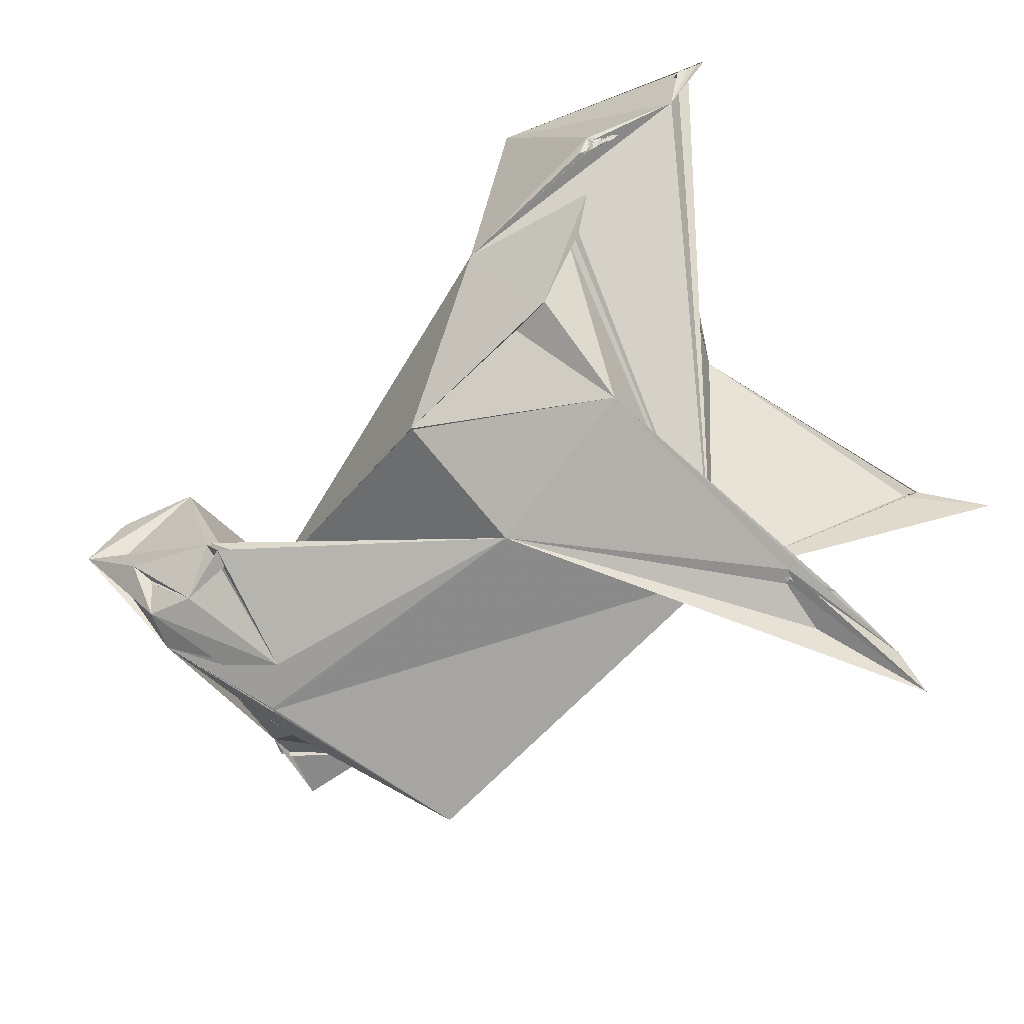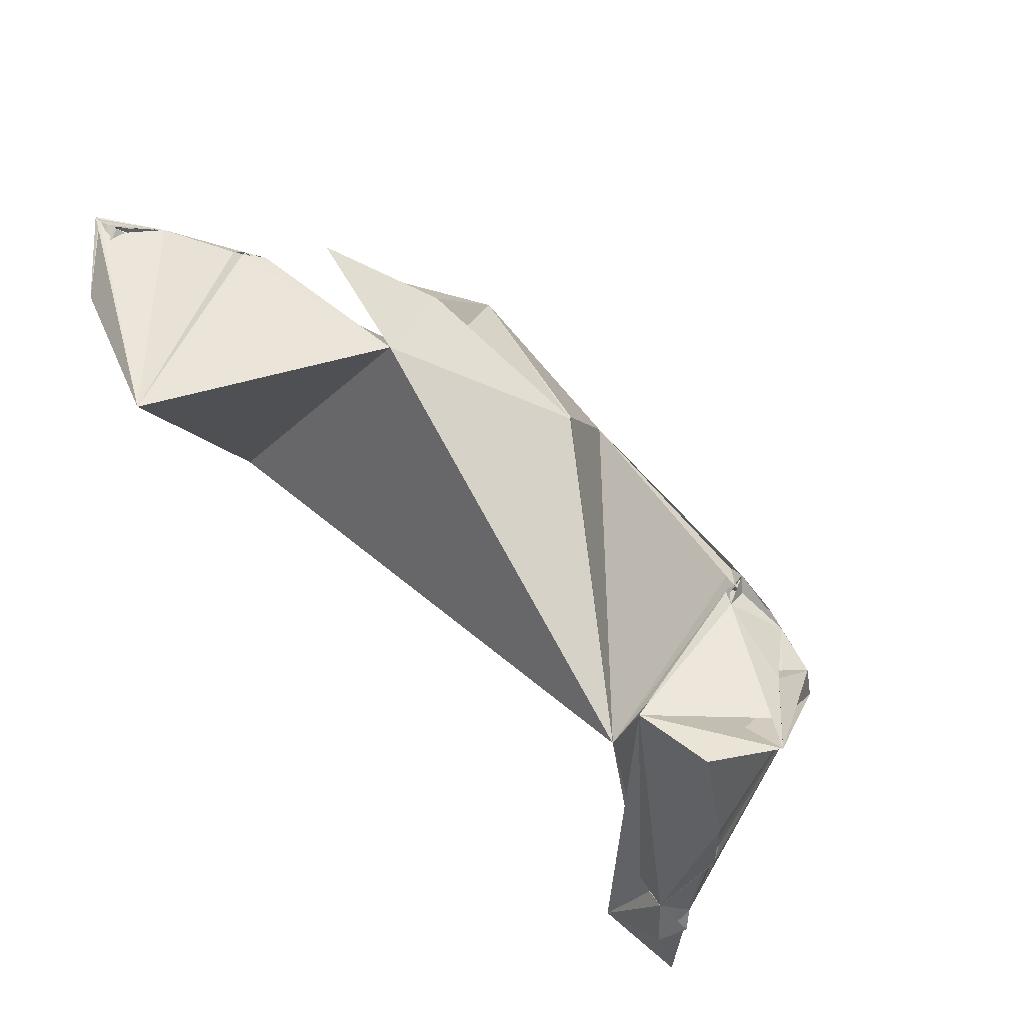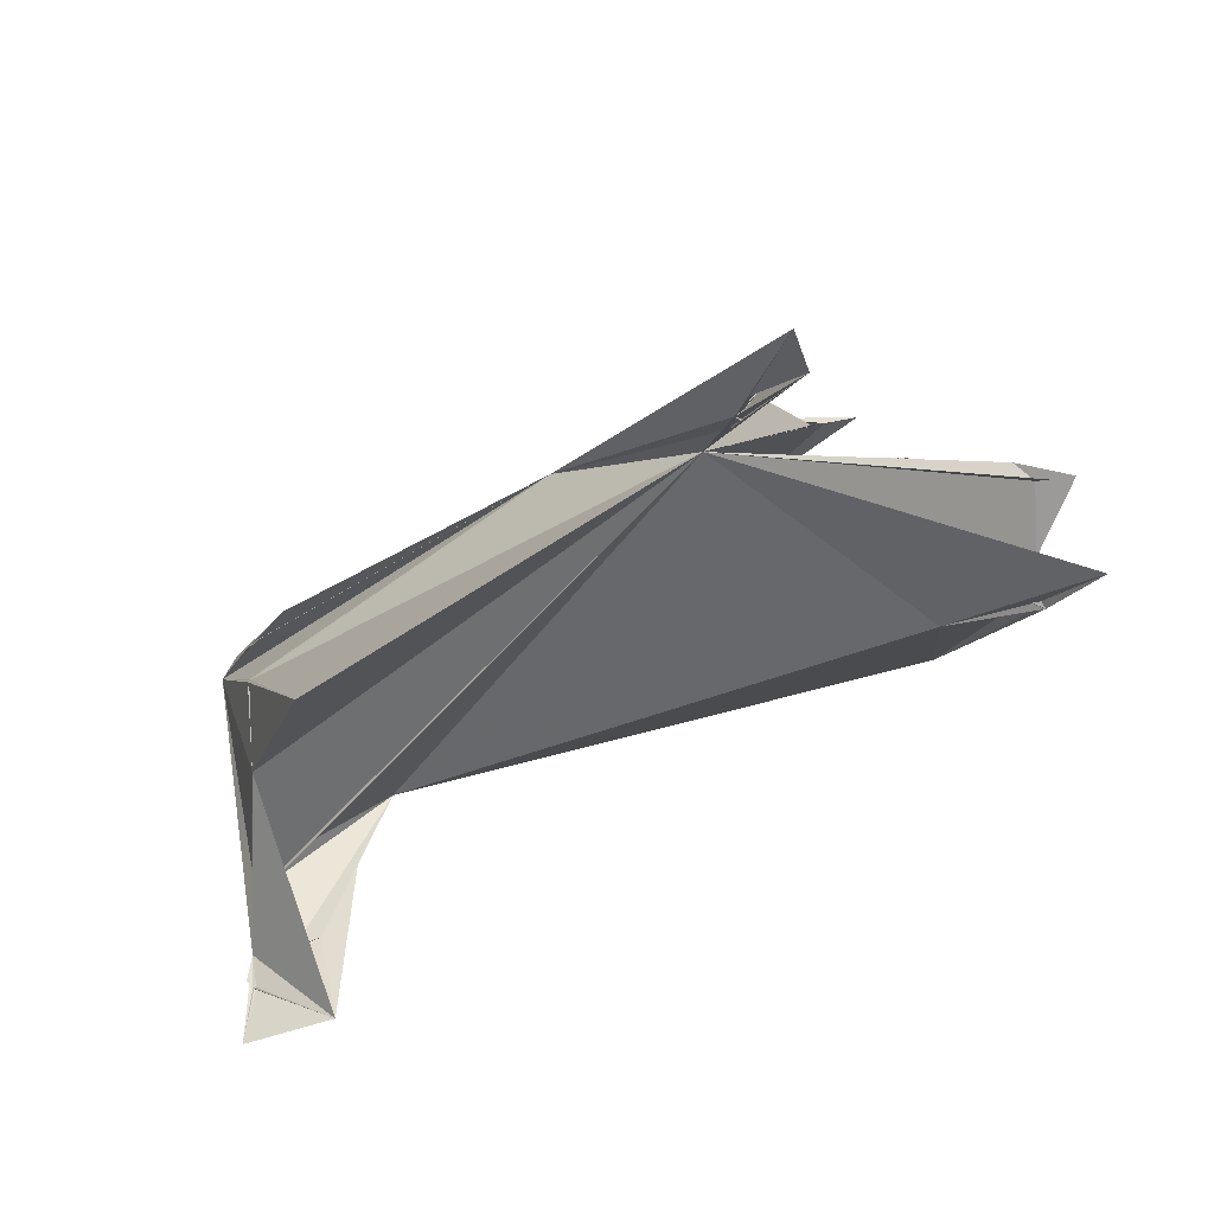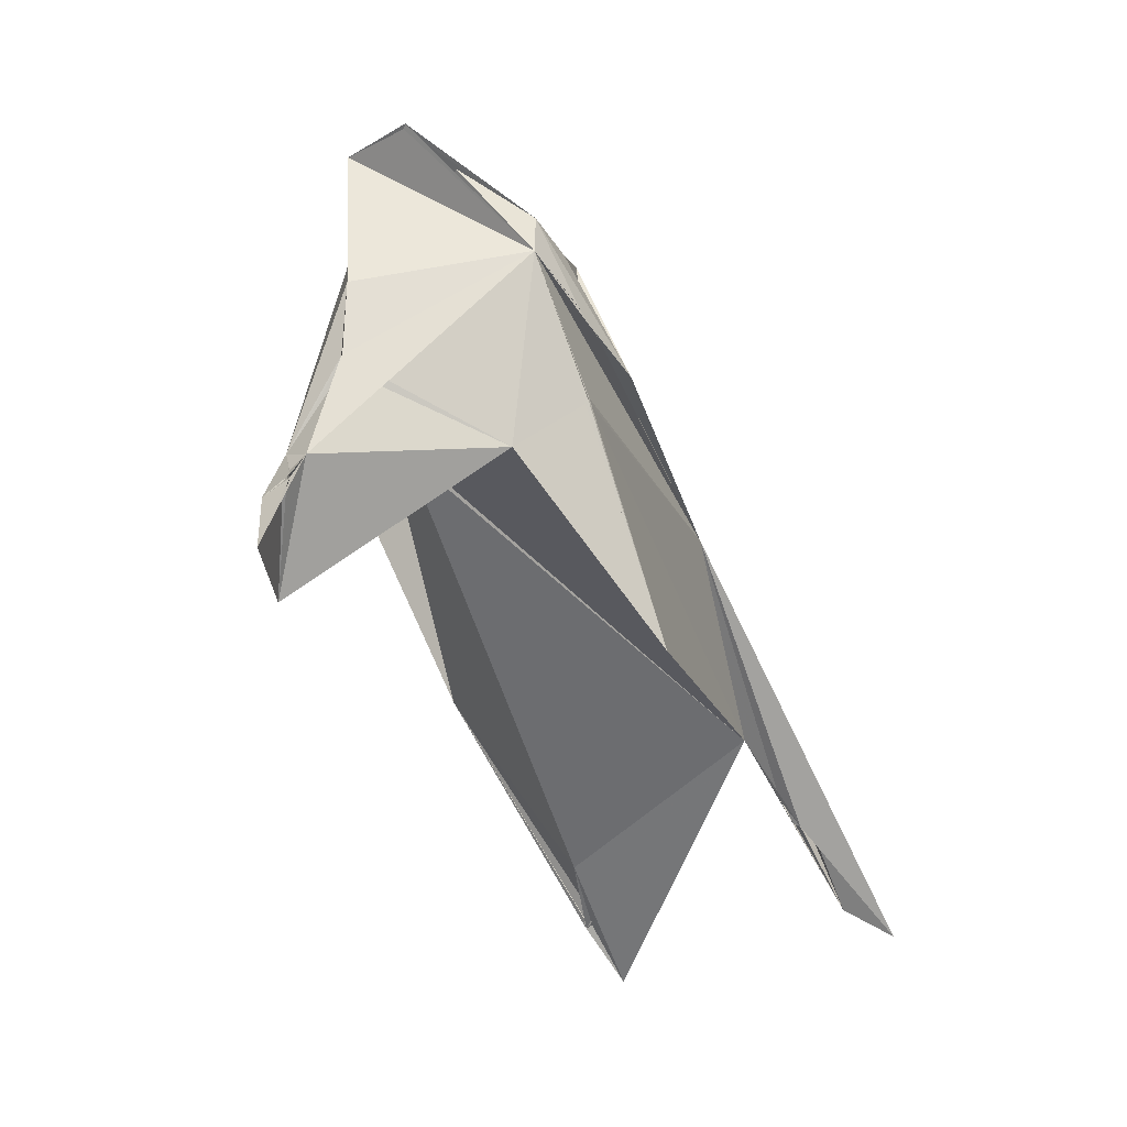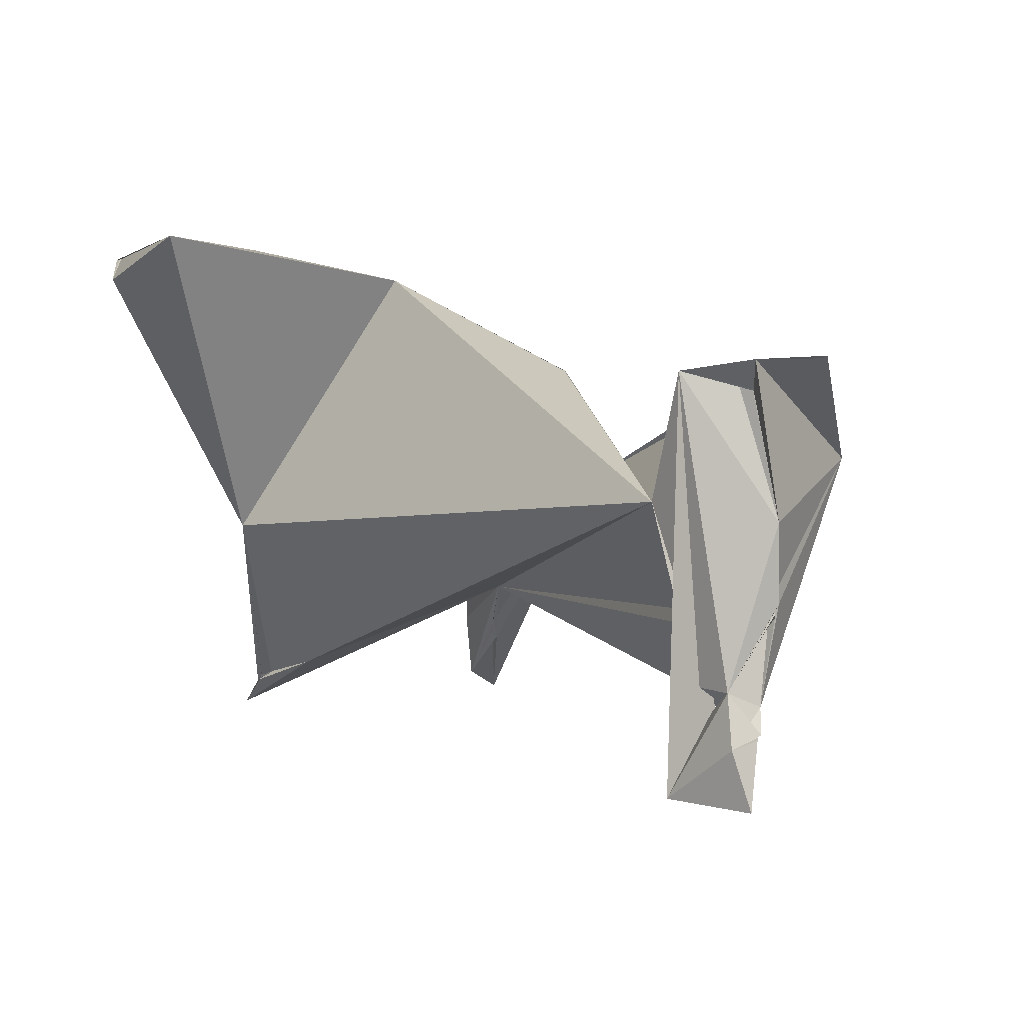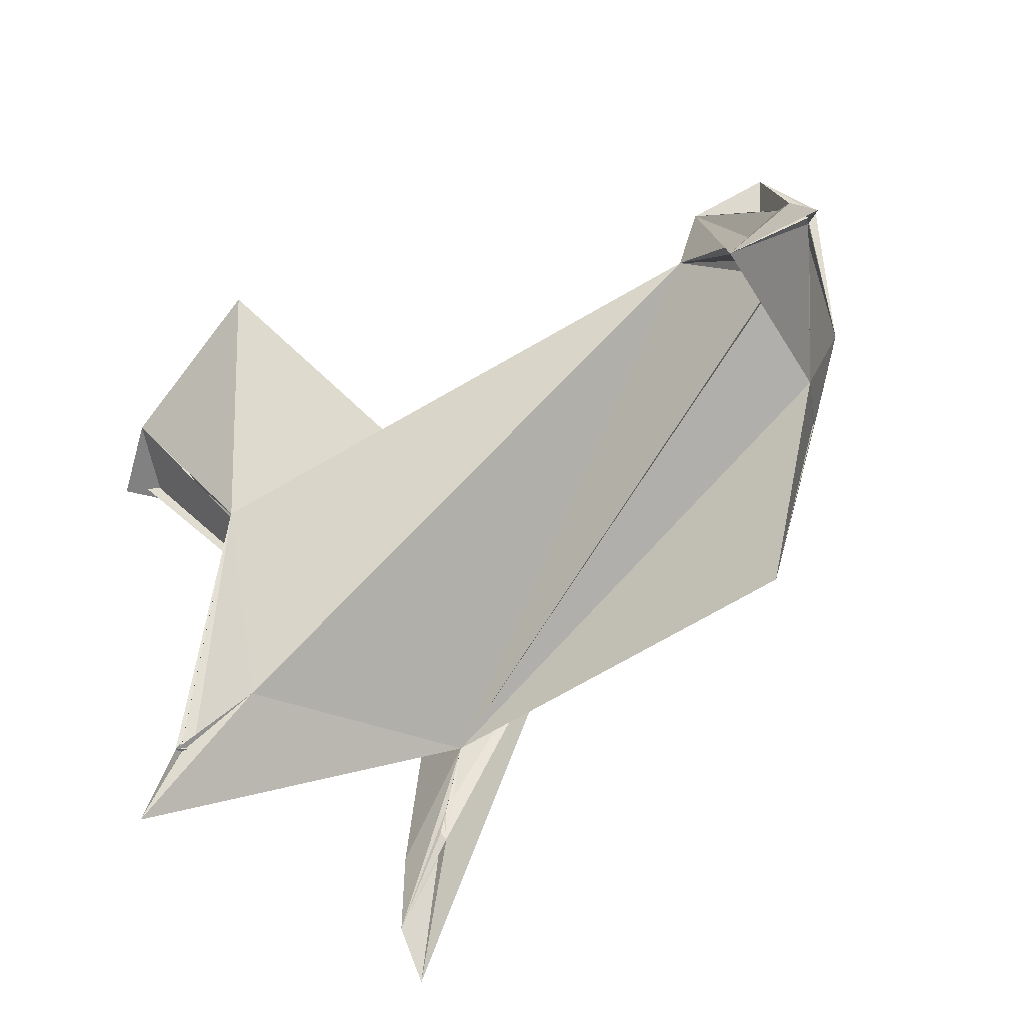
<metadata>
{"format":"obj","ext":"obj","renderer":"f3d","projection":"perspective","resolution":1024,"background":"white","views":[{"elev":-72.8,"azim":-145.2,"up":"+Z"},{"elev":60.1,"azim":46.2,"up":"+Y"},{"elev":-63.4,"azim":-156.8,"up":"+Y"},{"elev":-28.0,"azim":98.1,"up":"+Y"},{"elev":10.5,"azim":39.8,"up":"+Y"},{"elev":-69.4,"azim":30.0,"up":"+Y"}]}
</metadata>
<code>
v -0.7387 -0.5603 -0.1032
v -0.4968 -0.4246 -0.04519
v -0.6206 -0.4645 -0.08573
v -0.2742 -0.2953 -0.3709
v -0.4817 -0.5861 -0.6012
v -0.4748 -0.5362 -0.5181
v -0.0129 -0.04459 -0.3257
v -0.4428 -0.4041 -0.4663
v -0.3505 -0.4275 -0.4559
v -0.3551 -0.4193 -0.4435
v -0.3558 -0.3698 -0.434
v -0.3846 -0.3508 -0.4484
v -0.3816 -0.3504 -0.4438
v -0.3969 -0.3315 -0.448
v -0.3892 -0.3454 -0.45
v -0.393 -0.3423 -0.4484
v -0.3831 -0.3418 -0.4438
v -0.3095 0.05585 -0.3241
v -0.3572 -0.3595 -0.4332
v -0.3331 -0.3845 -0.4241
v -0.3322 -0.3733 -0.4237
v -0.3293 -0.3799 -0.4238
v -0.344 -0.3717 -0.4302
v -0.3389 -0.3717 -0.4286
v -0.4458 -0.1101 0.1709
v -0.644 -0.4882 -0.04713
v -0.6399 -0.4827 -0.0582
v -0.644 -0.4777 -0.06398
v -0.6413 -0.4743 -0.06424
v -0.6389 -0.477 -0.05493
v -0.6326 -0.4768 -0.05657
v -0.6358 -0.4811 -0.04478
v -0.6317 -0.4755 -0.04597
v 0.4772 0.03656 0.1355
v -0.2908 0.2356 -0.1806
v -0.2091 0.35 -0.001483
v -0.3858 0.3032 -0.08951
v -0.4022 0.2886 -0.1001
v -0.3922 0.2891 -0.1037
v -0.38 0.2954 -0.1019
v -0.4513 0.3334 -0.07013
v -0.402 0.2914 -0.0983
v -0.396 0.2958 -0.09267
v -0.38 0.2887 -0.104
v -0.3935 0.2916 -0.09572
v -0.6431 0.3479 0.2992
v -0.6622 0.3553 0.1194
v -0.3544 0.4448 0.4106
v -0.7543 0.3742 0.1947
v -0.7406 0.3768 0.1957
v -0.7408 0.375 0.1933
v -0.722 0.3805 0.193
v -0.742 0.3779 0.1942
v -0.5971 0.2972 0.1497
v -0.5811 0.2593 0.195
v -0.6088 0.3294 0.1817
v -0.6008 0.3307 0.1941
v -0.7073 0.3859 0.1906
v -0.7018 0.3856 0.1879
v -0.7036 0.3869 0.1919
v -0.5366 0.3686 0.06799
v -0.5222 0.3735 0.06486
v -0.5076 0.3768 0.0571
v -0.5101 0.3745 0.0604
v -0.5008 0.3773 0.05084
v -0.485 0.3797 0.04637
v -0.5492 0.3678 0.07761
v -0.5256 0.3751 0.07001
v -0.5315 0.3771 0.07142
v -0.5001 0.397 0.07213
v -0.5106 0.3813 0.06189
v -0.523 0.3845 0.07261
v -0.5055 0.3895 0.06289
v -0.4753 0.3856 0.04294
v -0.4962 0.3835 0.05855
v -0.5329 0.379 0.07804
v -0.5107 0.384 0.06956
v -0.5176 0.3853 0.07085
v 0.5851 -0.1948 -0.1057
v 0.3844 -0.4368 -0.303
v 0.6582 0.09162 -0.1475
v 0.4736 -0.02205 -0.2668
v 0.549 -0.104 -0.2128
v 0.5513 -0.1075 -0.2124
v 0.5491 -0.09995 -0.2127
v 0.6364 -0.2757 0.1648
v 0.5801 -0.4185 0.2265
v 0.7112 -0.258 0.1631
v 0.7153 -0.3135 0.1873
v 0.7118 -0.3078 0.1921
v 0.7342 -0.413 0.2173
v 0.7009 -0.3164 0.225
v 0.6752 -0.2341 0.2017
v 0.5337 0.2542 0.1453
v 0.6046 -0.239 0.1862
v 0.6394 -0.2701 0.1828
v 0.6341 -0.2753 0.1843
v 0.664 -0.1355 0.09745
v 0.7137 -0.3108 0.1936
v 0.7171 -0.2955 0.1818
v 0.7207 -0.3008 0.1824
v 0.7208 -0.3061 0.1841
v 0.7253 -0.2968 0.1809
v 0.6601 -0.1673 0.1024
v 0.6595 -0.1615 0.09867
v 0.6977 -0.103 0.1225
v 0.713 -0.1006 0.1196
v 0.71 -0.1164 0.1241
v 0.7086 0.02819 0.1177
v 0.03044 0.1858 -0.1972
v 0.03282 0.1847 -0.1967
v 0.4566 0.1972 -0.182
v 0.4301 0.1771 -0.1878
v 0.4505 0.1671 -0.1864
v 0.4667 0.2093 -0.153
v 0.4749 0.1759 -0.1661
v 0.5573 0.1519 -0.1765
v 0.4844 0.206 -0.1246
v 0.4621 0.1924 -0.1507
v 0.4577 0.1972 -0.149
v 0.5691 0.02913 -0.2104
v 0.5452 0.01836 -0.2207
v 0.5493 0.03 -0.2183
v 0.5624 0.02678 -0.2124
v 0.5532 0.01984 -0.2162
v 0.5497 0.03372 -0.2162
v 0.6429 0.1605 -0.1467
v 0.5733 0.02056 -0.2105
v 0.5812 0.03733 -0.2027
v 0.7372 0.283 0.03495
v 0.6274 0.202 -0.0929
v 0.6396 0.2398 -0.06768
v 0.6939 0.2501 -0.01617
v 0.6292 0.2047 -0.08706
v 0.6319 0.2184 -0.07889
v 0.6327 0.2057 -0.08409
v 0.6067 0.2545 0.09607
v 0.6711 0.2817 0.1357
v 0.6426 0.2321 0.09663
v 0.6445 0.2271 0.09891
v 0.6414 0.2336 0.09857
v 0.647 0.2288 0.09892
v 0.7302 0.2786 0.03845
v -0.371 -0.3555 -0.4391
v -0.6421 -0.4807 -0.05941
v -0.7426 0.3781 0.1962
v -0.7069 0.3833 0.1889
v -0.5102 0.3832 0.06523
v -0.5056 0.3845 0.06247
v -0.496 0.3808 0.05551
v -0.5357 0.3761 0.07499
v -0.5185 0.3791 0.06689
v 0.7167 -0.2984 0.1845
v 0.6576 -0.1669 0.1001
v 0.03067 0.1853 -0.2003
v 0.4302 0.1779 -0.1861
v 0.4559 0.1917 -0.1527
v 0.5501 0.02223 -0.22
v 0.6203 0.2025 -0.09423
f 5 7 9
f 6 11 10
f 6 14 13
f 5 12 15
f 6 13 11
f 5 6 7
f 16 13 15
f 5 15 13
f 15 6 16
f 6 5 16
f 14 6 18
f 6 8 7
f 6 12 18
f 18 7 14
f 5 13 14
f 14 12 16
f 16 5 14
f 13 16 12
f 12 6 15
f 14 8 12
f 8 18 12
f 5 9 12
f 10 20 6
f 6 22 9
f 20 9 7
f 4 6 9
f 19 11 12
f 19 12 144
f 144 12 9
f 11 17 12
f 144 17 11
f 9 17 144
f 144 13 19
f 13 9 19
f 12 17 13
f 13 17 9
f 9 10 19
f 10 23 19
f 23 10 11
f 8 6 4
f 23 11 20
f 11 19 20
f 10 9 21
f 20 10 24
f 23 24 19
f 20 24 23
f 10 21 24
f 21 20 19
f 9 22 21
f 7 22 20
f 20 21 4
f 22 4 21
f 22 7 4
f 3 4 1
f 18 8 4
f 1 4 2
f 27 2 26
f 2 25 28
f 25 29 28
f 30 28 29
f 1 26 28
f 28 26 2
f 145 30 26
f 3 1 28
f 3 30 145
f 3 145 27
f 145 1 27
f 29 31 3
f 25 30 27
f 31 25 27
f 27 29 3
f 32 26 30
f 33 31 30
f 31 32 30
f 31 33 4
f 26 4 27
f 31 4 3
f 32 33 26
f 33 25 26
f 30 25 33
f 26 25 4
f 38 35 39
f 39 44 4
f 39 4 40
f 4 35 40
f 41 38 42
f 4 36 38
f 37 4 38
f 44 35 37
f 35 4 37
f 42 45 39
f 42 39 40
f 45 38 36
f 43 36 37
f 40 45 36
f 38 41 35
f 43 42 36
f 41 42 43
f 41 43 40
f 40 36 42
f 37 41 40
f 37 45 43
f 37 36 41
f 35 18 40
f 44 40 18
f 41 36 35
f 4 44 18
f 44 37 40
f 49 50 48
f 50 46 48
f 46 51 52
f 48 47 49
f 46 53 49
f 46 49 47
f 49 53 50
f 47 53 51
f 51 46 47
f 53 46 146
f 146 46 50
f 146 50 51
f 53 47 50
f 51 50 52
f 52 50 47
f 46 56 25
f 46 55 56
f 46 57 55
f 56 55 54
f 54 25 57
f 54 57 46
f 25 56 57
f 56 54 4
f 46 4 54
f 56 4 57
f 4 55 57
f 47 58 52
f 47 4 59
f 58 47 147
f 58 147 60
f 60 147 52
f 46 52 147
f 59 46 147
f 58 59 4
f 59 147 47
f 46 60 4
f 46 59 60
f 58 4 52
f 4 60 52
f 55 25 54
f 25 55 4
f 25 48 46
f 67 68 62
f 4 47 36
f 63 62 64
f 70 71 62
f 64 62 71
f 63 65 71
f 148 73 63
f 63 71 148
f 65 73 70
f 71 70 73
f 73 77 149
f 149 71 73
f 36 47 73
f 70 63 64
f 75 73 65
f 36 73 75
f 75 65 150
f 63 70 75
f 66 65 63
f 65 66 74
f 36 150 65
f 36 65 74
f 150 63 75
f 150 66 63
f 75 66 36
f 66 75 70
f 74 70 36
f 66 70 74
f 48 67 61
f 48 61 151
f 61 62 69
f 68 61 69
f 69 151 76
f 151 67 76
f 68 67 151
f 62 63 48
f 69 62 48
f 76 68 69
f 68 72 48
f 48 63 68
f 76 48 70
f 72 47 48
f 36 70 48
f 77 68 76
f 152 62 68
f 77 62 152
f 63 72 152
f 78 76 72
f 63 73 72
f 72 76 70
f 78 77 76
f 78 70 77
f 148 62 77
f 148 149 62
f 78 47 70
f 70 47 72
f 78 73 47
f 78 72 73
f 149 70 62
f 25 34 36
f 25 36 48
f 80 79 4
f 80 83 79
f 81 79 84
f 81 4 83
f 81 80 4
f 83 80 85
f 85 80 84
f 80 81 84
f 7 81 85
f 84 7 85
f 79 83 84
f 83 7 84
f 4 7 83
f 4 34 2
f 2 34 25
f 99 89 87
f 87 90 91
f 99 88 90
f 91 90 88
f 88 89 91
f 87 92 93
f 87 91 92
f 79 88 87
f 86 93 95
f 86 87 96
f 86 96 97
f 86 97 93
f 97 87 93
f 79 87 86
f 86 95 34
f 34 95 96
f 96 87 94
f 96 94 34
f 93 94 95
f 95 94 87
f 96 95 97
f 95 87 97
f 34 4 98
f 89 90 87
f 100 93 90
f 102 89 100
f 89 153 90
f 153 102 100
f 153 100 90
f 89 88 92
f 92 100 89
f 103 92 88
f 103 88 100
f 93 100 88
f 101 92 102
f 91 99 93
f 91 93 102
f 89 99 91
f 93 99 90
f 89 102 93
f 102 92 91
f 101 93 103
f 103 93 92
f 153 93 101
f 79 104 154
f 34 105 79
f 79 105 4
f 105 104 4
f 98 4 104
f 154 104 105
f 154 105 86
f 34 154 86
f 105 98 86
f 105 34 98
f 86 98 104
f 88 108 107
f 88 79 108
f 88 106 93
f 108 106 107
f 108 93 106
f 81 106 88
f 81 109 106
f 88 107 81
f 81 107 79
f 107 106 109
f 107 109 93
f 18 35 34
f 155 110 18
f 18 34 155
f 110 35 36
f 34 35 110
f 155 7 111
f 34 7 155
f 7 18 111
f 111 34 110
f 110 155 111
f 111 36 34
f 111 18 36
f 110 36 18
f 156 34 112
f 156 7 34
f 7 114 113
f 112 113 156
f 115 156 114
f 114 156 113
f 115 112 34
f 7 113 112
f 117 114 118
f 82 114 116
f 82 118 114
f 7 112 82
f 7 116 114
f 114 112 115
f 114 117 112
f 112 117 116
f 7 115 116
f 34 94 116
f 34 116 119
f 118 120 34
f 157 34 119
f 157 94 118
f 120 116 157
f 118 116 120
f 157 116 94
f 116 115 119
f 120 119 115
f 34 120 115
f 118 82 112
f 7 82 121
f 81 122 124
f 7 122 81
f 122 125 124
f 122 7 123
f 123 126 122
f 125 158 126
f 122 126 158
f 125 121 123
f 121 158 7
f 158 123 7
f 121 124 123
f 125 126 124
f 123 124 126
f 82 127 128
f 128 124 129
f 128 81 124
f 124 121 129
f 127 121 128
f 129 127 81
f 117 127 82
f 131 117 130
f 118 130 159
f 117 159 130
f 159 132 127
f 118 131 132
f 159 131 118
f 159 127 131
f 130 118 134
f 118 133 134
f 130 135 131
f 136 133 130
f 134 136 130
f 133 136 135
f 133 135 132
f 132 131 133
f 134 133 131
f 134 131 135
f 93 109 94
f 137 94 109
f 109 139 137
f 109 138 140
f 142 140 139
f 94 141 140
f 81 138 109
f 140 138 139
f 139 138 137
f 138 141 137
f 140 142 94
f 142 141 138
f 94 142 138
f 118 94 133
f 94 137 141
f 135 130 132
f 132 130 127
f 94 81 133
f 138 81 143
f 127 133 81
f 81 130 143
f 127 138 143
f 130 138 127
f 81 94 130
f 130 94 138
f 14 7 8
f 20 4 9
f 20 22 6
f 13 144 11
f 19 24 21
f 1 2 27
f 3 28 30
f 26 1 145
f 31 29 25
f 30 29 27
f 31 27 32
f 4 32 27
f 4 33 32
f 44 39 35
f 45 42 38
f 37 38 39
f 37 39 45
f 43 45 40
f 51 53 146
f 58 60 59
f 61 67 62
f 71 65 64
f 65 70 64
f 149 148 71
f 77 73 148
f 70 149 77
f 150 36 66
f 67 48 76
f 151 61 68
f 69 48 151
f 152 68 63
f 77 72 68
f 152 72 77
f 81 83 85
f 87 88 99
f 153 89 93
f 101 102 153
f 100 92 101
f 100 101 103
f 86 104 79
f 154 34 79
f 108 79 93
f 79 107 93
f 115 7 156
f 116 117 82
f 118 112 116
f 118 34 157
f 119 120 157
f 158 121 122
f 121 125 122
f 123 158 125
f 82 81 121
f 82 129 81
f 128 121 81
f 82 128 129
f 127 129 121
f 117 131 127
f 117 118 132
f 159 117 132
f 135 136 134
f 109 141 139
f 109 140 141
f 139 141 142
f 130 133 143
f 127 143 133

</code>
